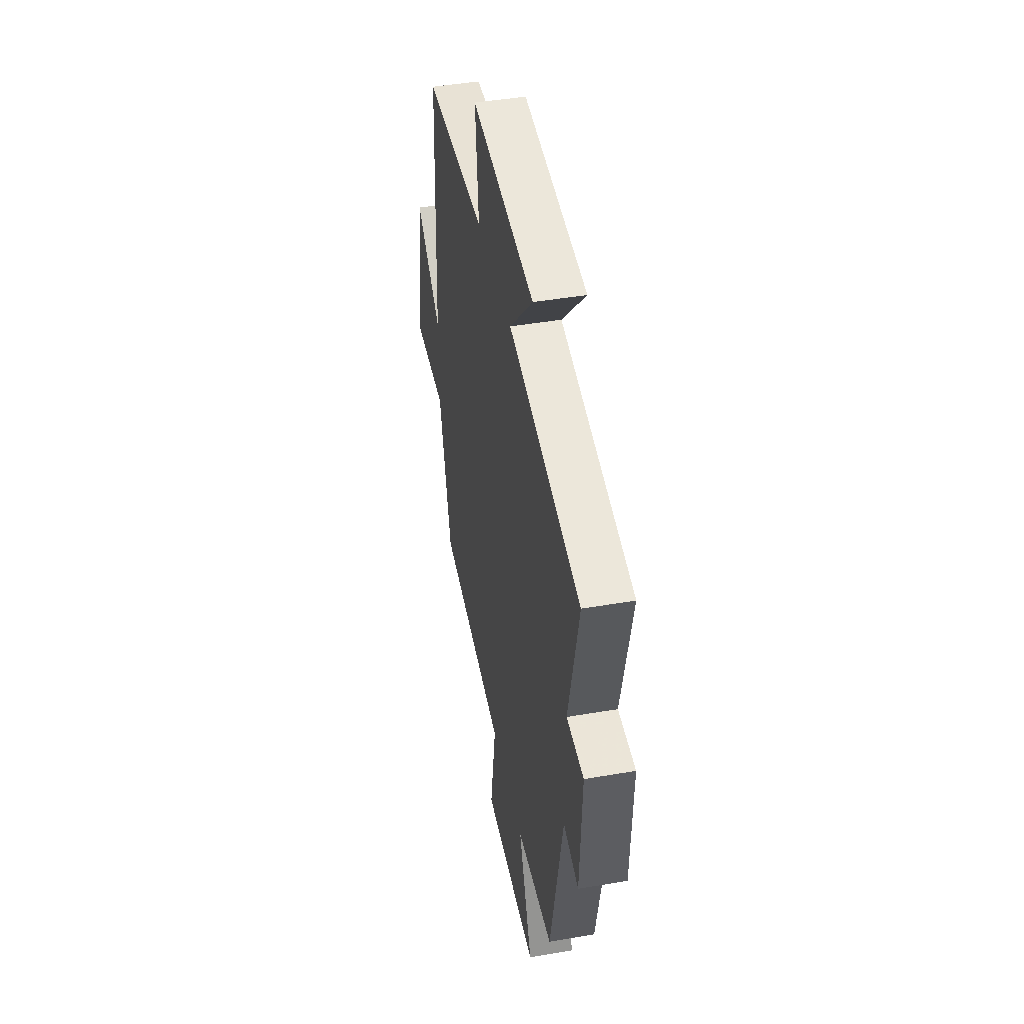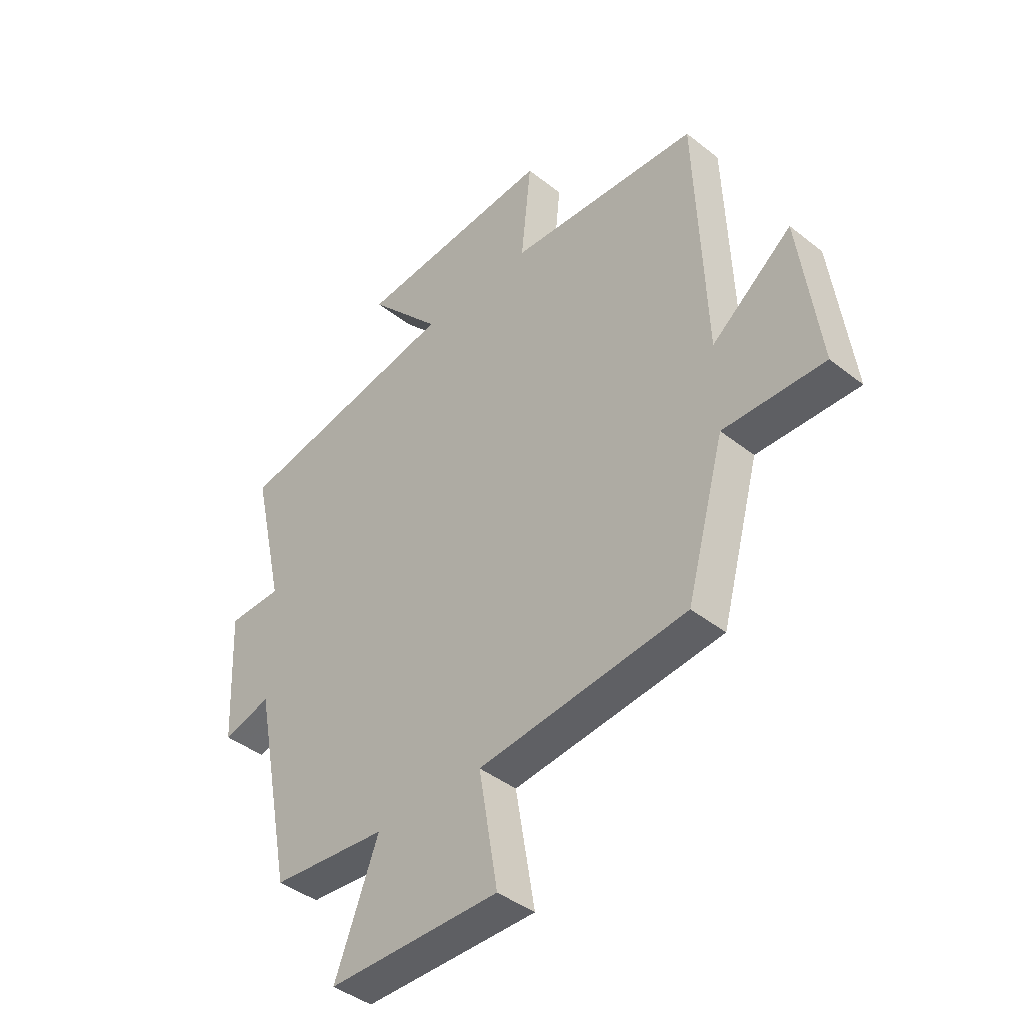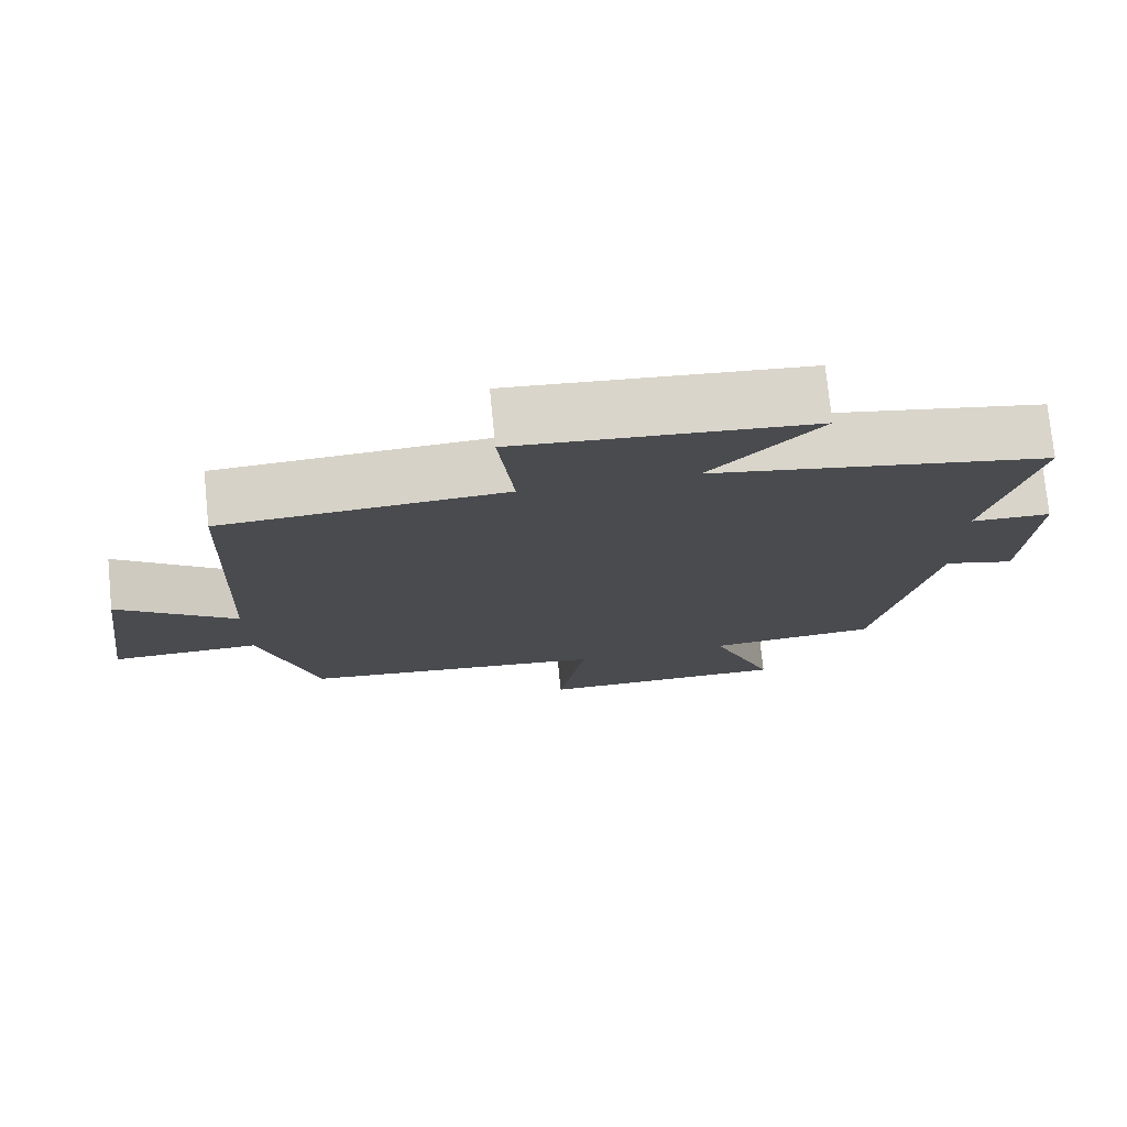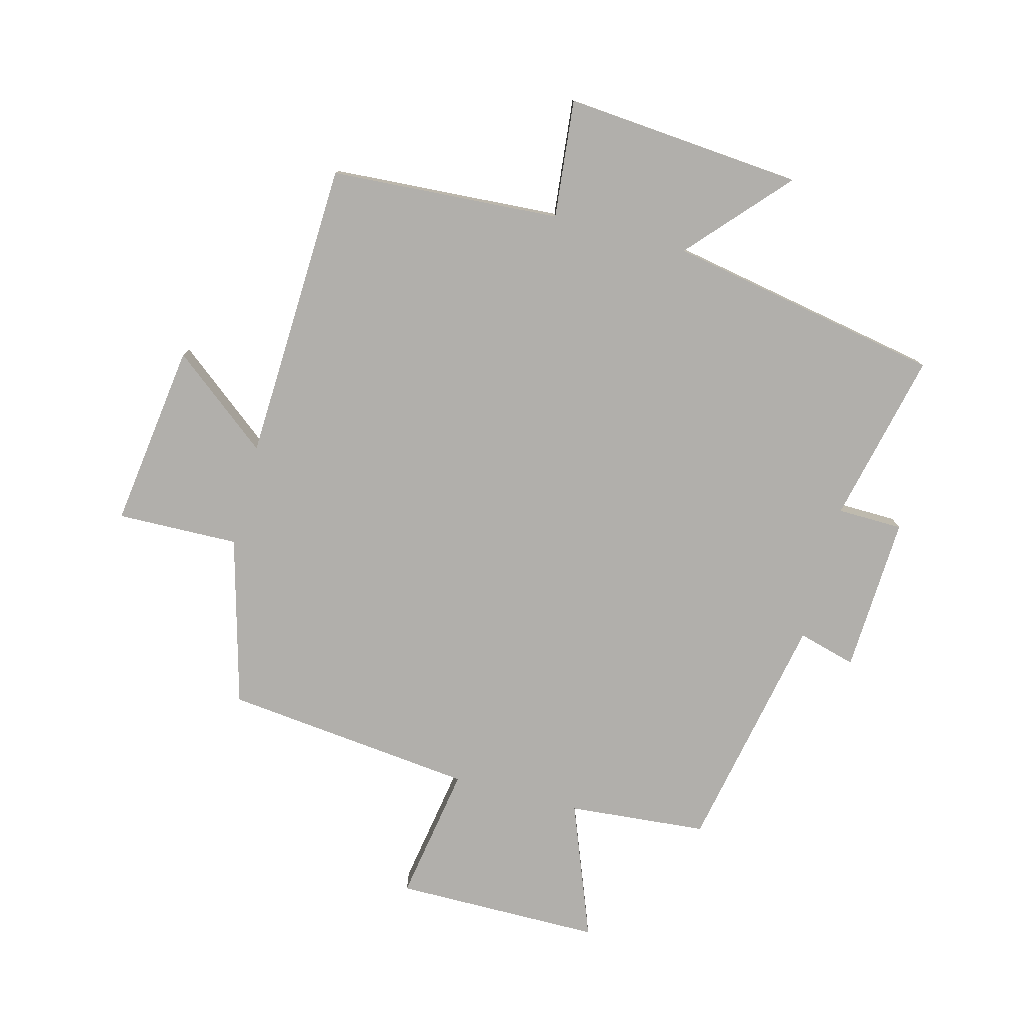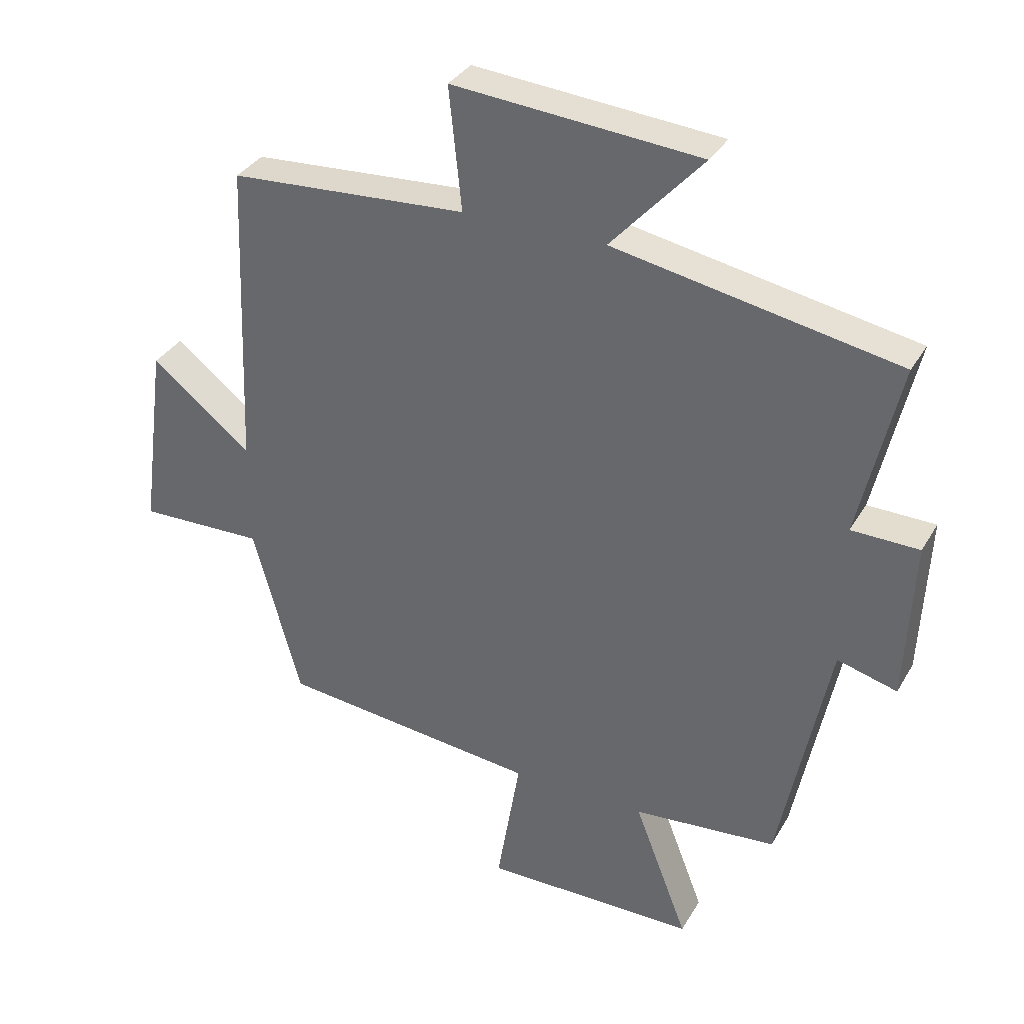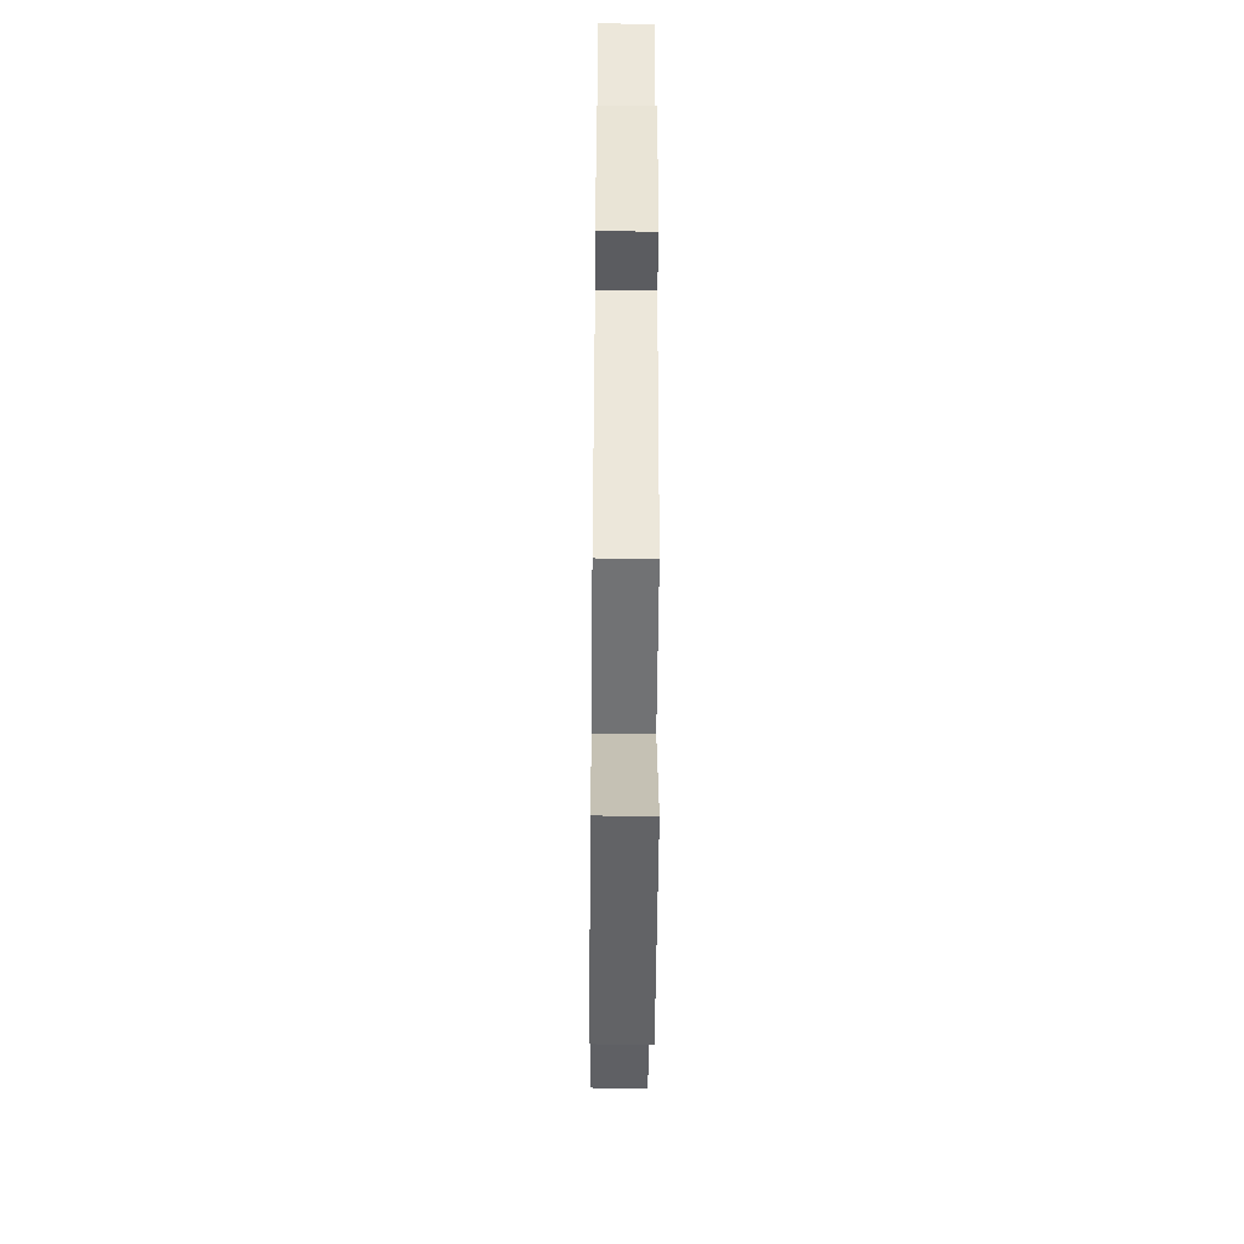
<metadata>
{"format":"obj","ext":"obj","renderer":"f3d","projection":"perspective","resolution":1024,"background":"white","views":[{"elev":44.8,"azim":78.7,"up":"+Z"},{"elev":-41.9,"azim":-133.5,"up":"+Z"},{"elev":75.8,"azim":-5.7,"up":"+Z"},{"elev":-78.2,"azim":-14.8,"up":"+Y"},{"elev":34.1,"azim":26.2,"up":"+Z"},{"elev":-50.5,"azim":89.5,"up":"+Z"}]}
</metadata>
<code>
v -0.425 0.07 -0.456
v -0.5 0.07 -0.182
v -0.698 0.07 -0.187
v -0.658 0.07 0.113
v -0.5 0.07 -0.012
v -0.481 0.07 0.476
v -0.107 0.07 0.5
v -0.127 0.07 0.692
v 0.261 0.07 0.66
v 0.117 0.07 0.5
v 0.563 0.07 0.417
v 0.5 0.07 0.139
v 0.606 0.07 0.137
v 0.594 0.07 -0.117
v 0.5 0.07 -0.091
v 0.423 0.07 -0.48
v 0.197 0.07 -0.5
v 0.282 0.07 -0.72
v -0.054 0.07 -0.722
v -0.017 0.07 -0.5
v -0.425 0 -0.456
v -0.5 0 -0.182
v -0.698 0 -0.187
v -0.658 0 0.113
v -0.5 0 -0.012
v -0.481 0 0.476
v -0.107 0 0.5
v -0.127 0 0.692
v 0.261 0 0.66
v 0.117 0 0.5
v 0.563 0 0.417
v 0.5 0 0.139
v 0.606 0 0.137
v 0.594 0 -0.117
v 0.5 0 -0.091
v 0.423 0 -0.48
v 0.197 0 -0.5
v 0.282 0 -0.72
v -0.054 0 -0.722
v -0.017 0 -0.5
f 17 18 19 20
f 15 16 17 20
f 15 20 1 2
f 12 13 14 15
f 12 15 2 3
f 10 11 12 3
f 7 8 9 10
f 5 6 7 10
f 5 10 3
f 3 4 5
f 40 39 38 37
f 40 37 36 35
f 22 21 40 35
f 35 34 33 32
f 23 22 35 32
f 23 32 31 30
f 30 29 28 27
f 30 27 26 25
f 23 30 25
f 25 24 23
f 1 21 22 2
f 2 22 23 3
f 3 23 24 4
f 4 24 25 5
f 5 25 26 6
f 6 26 27 7
f 7 27 28 8
f 8 28 29 9
f 9 29 30 10
f 10 30 31 11
f 11 31 32 12
f 12 32 33 13
f 13 33 34 14
f 14 34 35 15
f 15 35 36 16
f 16 36 37 17
f 17 37 38 18
f 18 38 39 19
f 19 39 40 20
f 20 40 21 1

</code>
